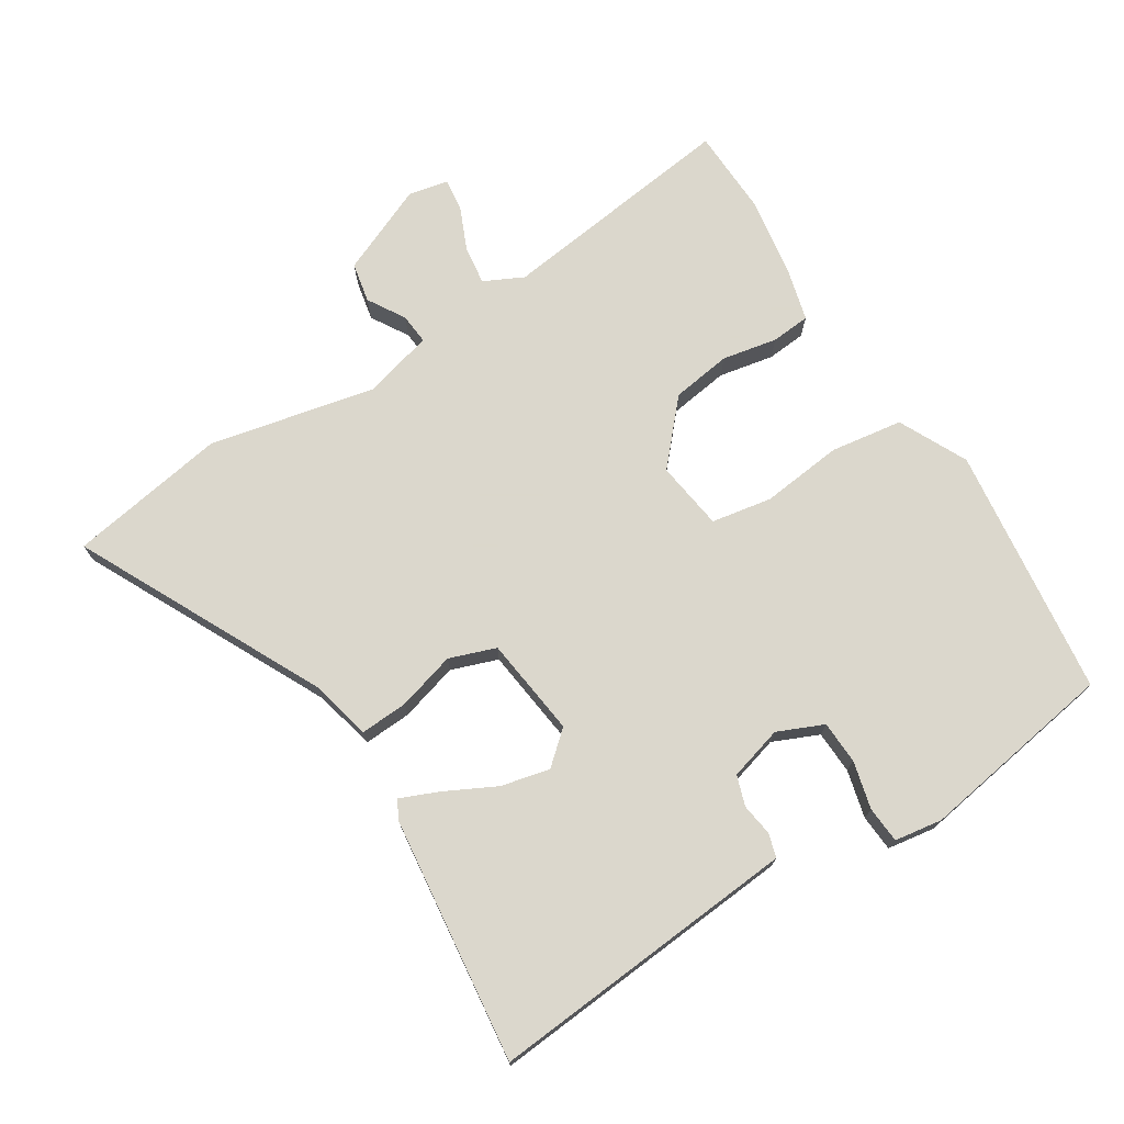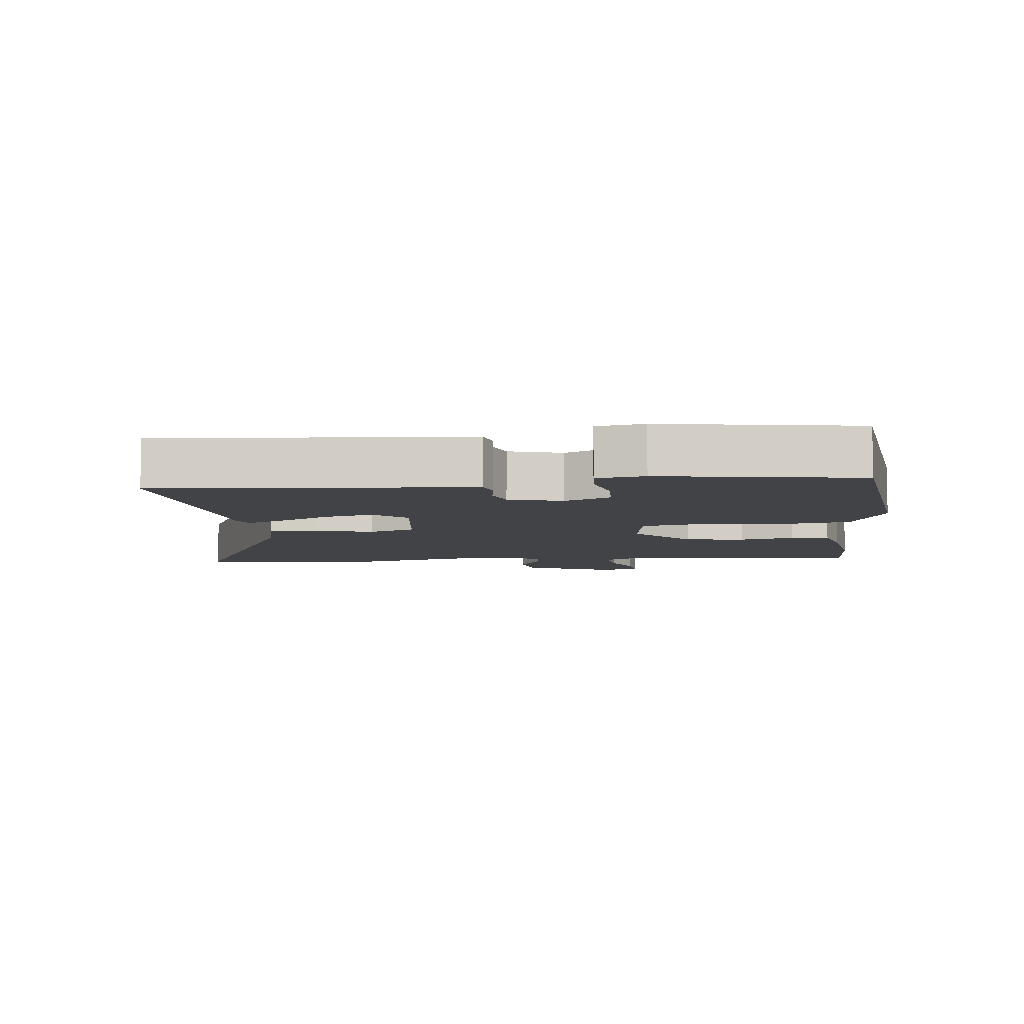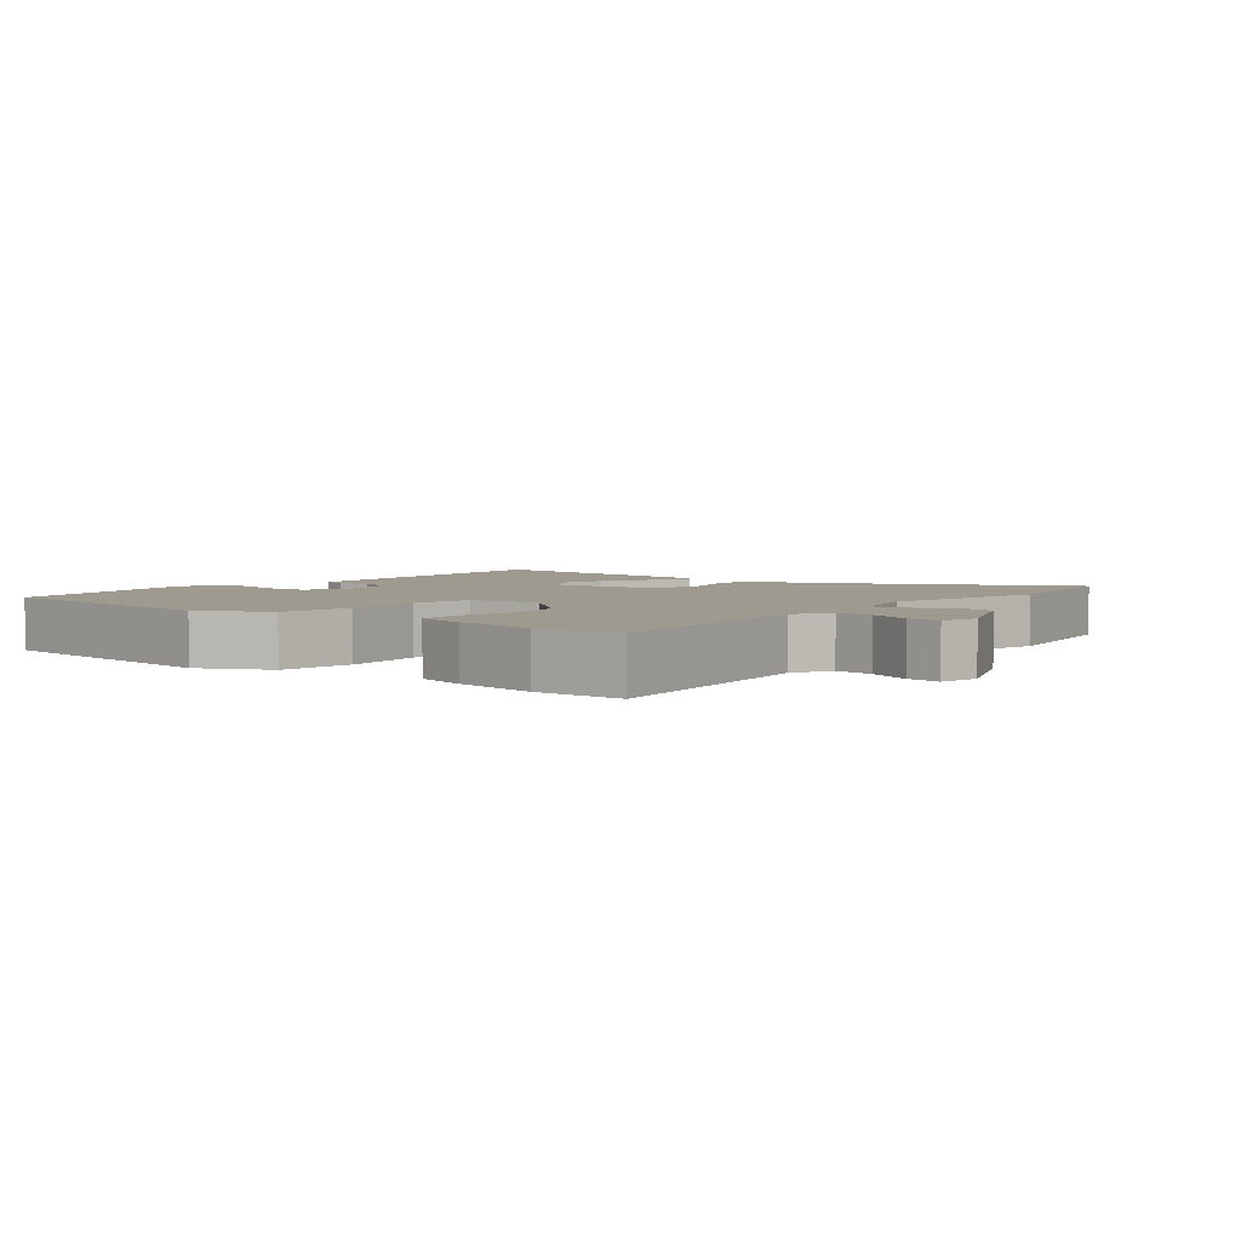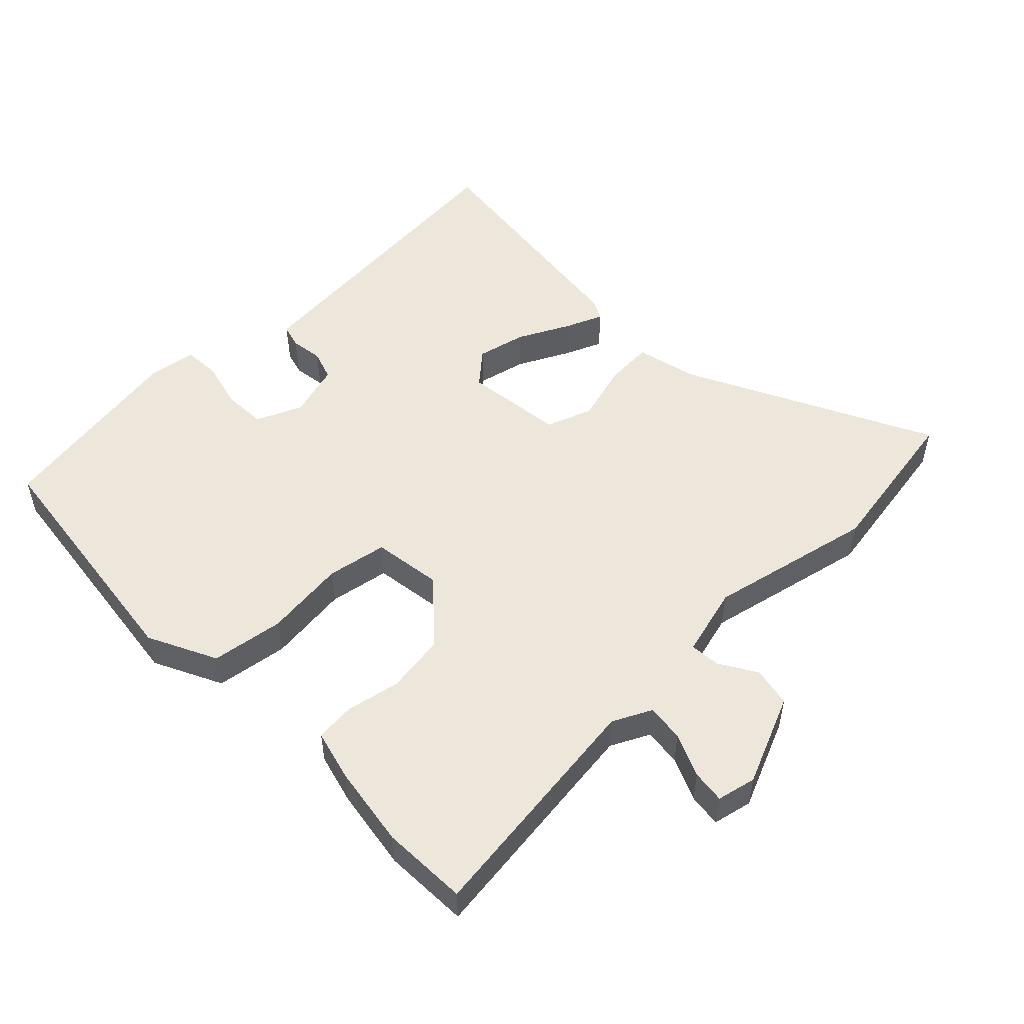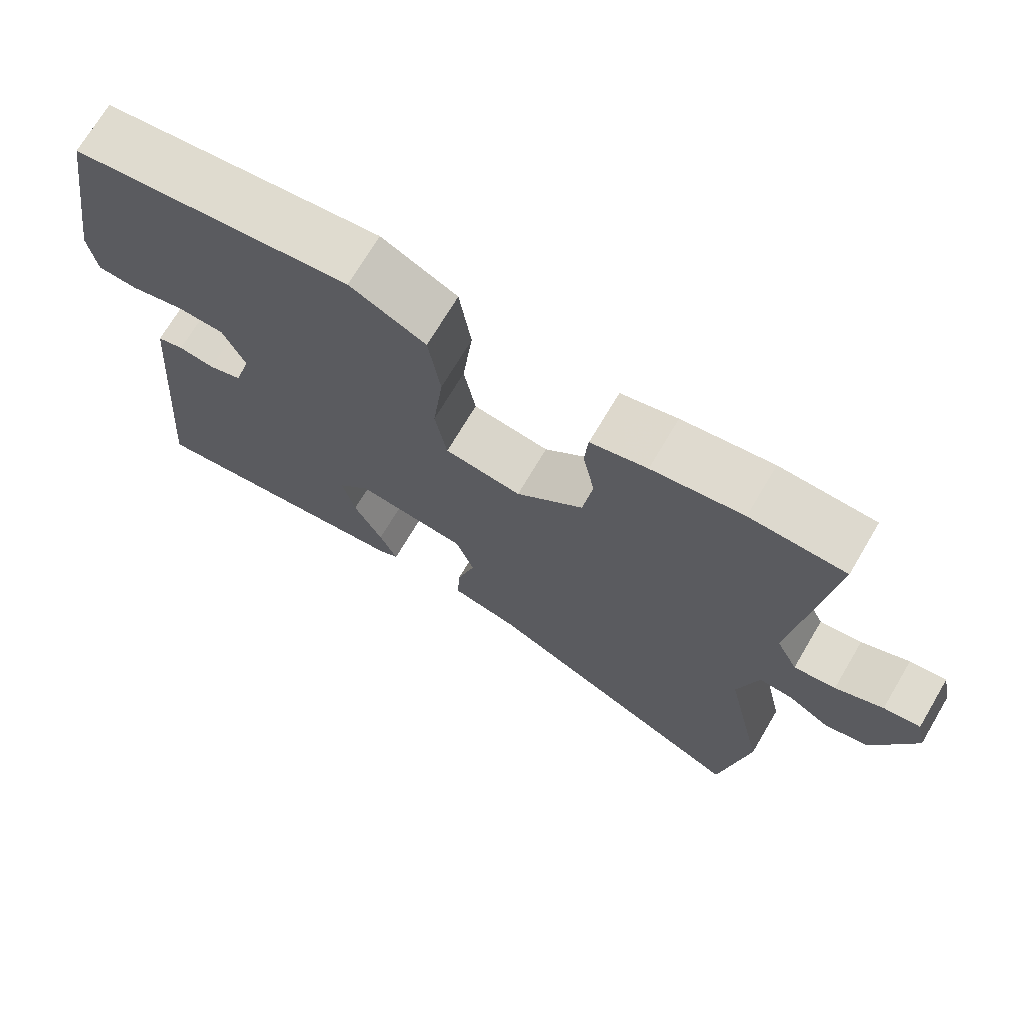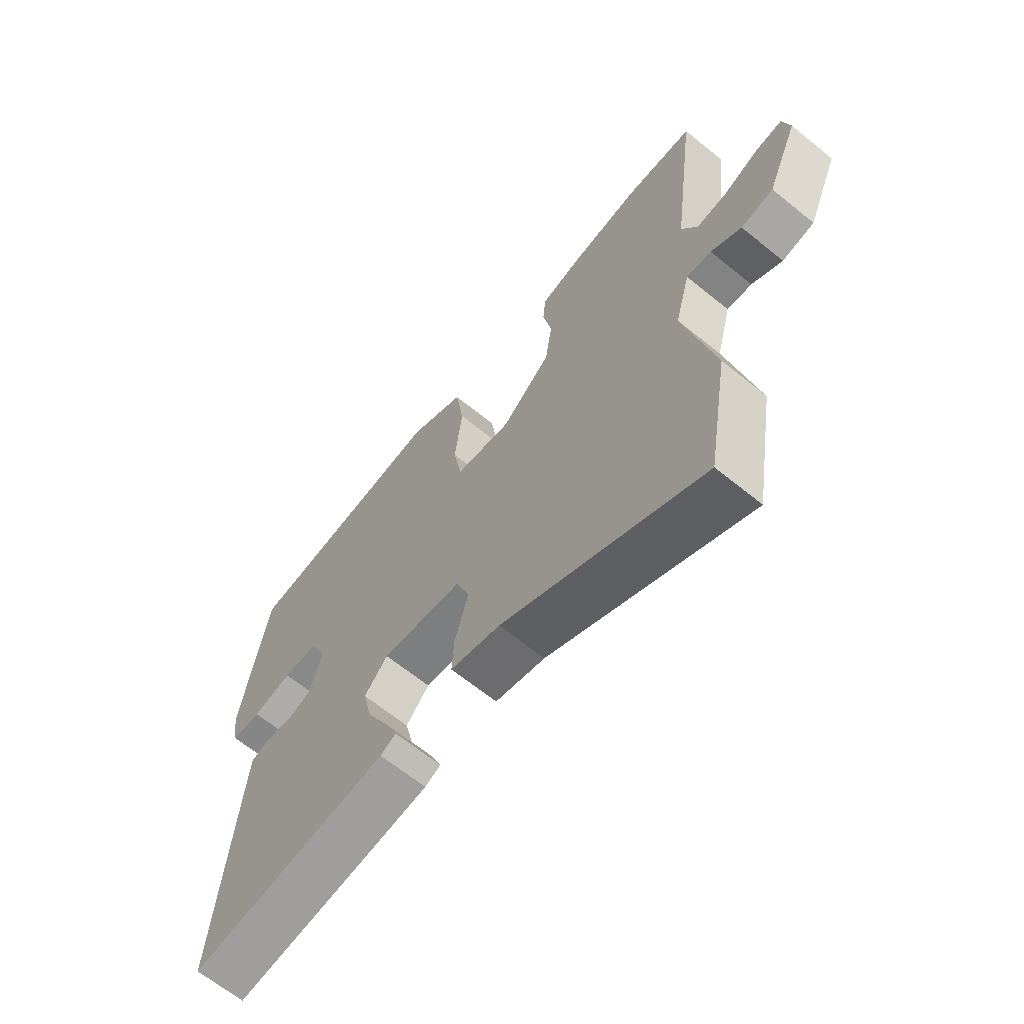
<metadata>
{"format":"obj","ext":"obj","renderer":"f3d","projection":"perspective","resolution":1024,"background":"white","views":[{"elev":73.4,"azim":-122.1,"up":"+Y"},{"elev":-7.3,"azim":-83.7,"up":"+Y"},{"elev":3.9,"azim":39.0,"up":"+Y"},{"elev":52.2,"azim":45.8,"up":"+Y"},{"elev":71.1,"azim":30.6,"up":"+Z"},{"elev":-65.5,"azim":50.8,"up":"+Z"}]}
</metadata>
<code>
v 0.412 0.07 0.503
v 0.542 0.07 0.498
v 0.496 0.07 0.137
v 0.525 0.07 0.078
v 0.582 0.07 0.085
v 0.647 0.07 0.113
v 0.697 0.07 0.119
v 0.71 0.07 0.06
v 0.652 0.07 -0.075
v 0.592 0.07 -0.087
v 0.536 0.07 -0.053
v 0.49 0.07 -0.049
v 0.462 0.07 -0.154
v 0.516 0.07 -0.404
v 0.476 0.07 -0.643
v 0.107 0.07 -0.458
v 0.015 0.07 -0.436
v 0.019 0.07 -0.364
v 0.044 0.07 -0.276
v 0.019 0.07 -0.206
v -0.131 0.07 -0.187
v -0.174 0.07 -0.236
v -0.157 0.07 -0.31
v -0.118 0.07 -0.387
v -0.094 0.07 -0.444
v -0.123 0.07 -0.459
v -0.493 0.07 -0.502
v -0.459 0.07 -0.101
v -0.453 0.07 -0.032
v -0.417 0.07 -0.022
v -0.368 0.07 -0.029
v -0.323 0.07 -0.014
v -0.3 0.07 0.067
v -0.33 0.07 0.136
v -0.395 0.07 0.139
v -0.467 0.07 0.121
v -0.522 0.07 0.125
v -0.533 0.07 0.197
v -0.485 0.07 0.494
v -0.107 0.07 0.54
v -0.004 0.07 0.489
v 0.012 0.07 0.38
v -0.002 0.07 0.257
v 0.014 0.07 0.166
v 0.118 0.07 0.151
v 0.209 0.07 0.232
v 0.222 0.07 0.322
v 0.206 0.07 0.405
v 0.211 0.07 0.464
v 0.288 0.07 0.484
v 0.412 0 0.503
v 0.542 0 0.498
v 0.496 0 0.137
v 0.525 0 0.078
v 0.582 0 0.085
v 0.647 0 0.113
v 0.697 0 0.119
v 0.71 0 0.06
v 0.652 0 -0.075
v 0.592 0 -0.087
v 0.536 0 -0.053
v 0.49 0 -0.049
v 0.462 0 -0.154
v 0.516 0 -0.404
v 0.476 0 -0.643
v 0.107 0 -0.458
v 0.015 0 -0.436
v 0.019 0 -0.364
v 0.044 0 -0.276
v 0.019 0 -0.206
v -0.131 0 -0.187
v -0.174 0 -0.236
v -0.157 0 -0.31
v -0.118 0 -0.387
v -0.094 0 -0.444
v -0.123 0 -0.459
v -0.493 0 -0.502
v -0.459 0 -0.101
v -0.453 0 -0.032
v -0.417 0 -0.022
v -0.368 0 -0.029
v -0.323 0 -0.014
v -0.3 0 0.067
v -0.33 0 0.136
v -0.395 0 0.139
v -0.467 0 0.121
v -0.522 0 0.125
v -0.533 0 0.197
v -0.485 0 0.494
v -0.107 0 0.54
v -0.004 0 0.489
v 0.012 0 0.38
v -0.002 0 0.257
v 0.014 0 0.166
v 0.118 0 0.151
v 0.209 0 0.232
v 0.222 0 0.322
v 0.206 0 0.405
v 0.211 0 0.464
v 0.288 0 0.484
f 47 48 49 50
f 46 47 50 1
f 40 41 42 43
f 40 43 44
f 39 40 44
f 38 39 44
f 35 36 37 38
f 34 35 38 44
f 33 34 44 45
f 28 29 30 31
f 28 31 32
f 27 28 32
f 26 27 32
f 23 24 25 26
f 22 23 26 32
f 21 22 32 33
f 16 17 18 19
f 14 15 16 19
f 13 14 19 20
f 12 13 20 21
f 8 9 10 11
f 8 11 12
f 5 6 7 8
f 4 5 8 12
f 3 4 12 21
f 46 1 2 3
f 45 46 3 21
f 21 33 45
f 100 99 98 97
f 51 100 97 96
f 93 92 91 90
f 94 93 90
f 94 90 89
f 94 89 88
f 88 87 86 85
f 94 88 85 84
f 95 94 84 83
f 81 80 79 78
f 82 81 78
f 82 78 77
f 82 77 76
f 76 75 74 73
f 82 76 73 72
f 83 82 72 71
f 69 68 67 66
f 69 66 65 64
f 70 69 64 63
f 71 70 63 62
f 61 60 59 58
f 62 61 58
f 58 57 56 55
f 62 58 55 54
f 71 62 54 53
f 53 52 51 96
f 71 53 96 95
f 95 83 71
f 1 51 52 2
f 2 52 53 3
f 3 53 54 4
f 4 54 55 5
f 5 55 56 6
f 6 56 57 7
f 7 57 58 8
f 8 58 59 9
f 9 59 60 10
f 10 60 61 11
f 11 61 62 12
f 12 62 63 13
f 13 63 64 14
f 14 64 65 15
f 15 65 66 16
f 16 66 67 17
f 17 67 68 18
f 18 68 69 19
f 19 69 70 20
f 20 70 71 21
f 21 71 72 22
f 22 72 73 23
f 23 73 74 24
f 24 74 75 25
f 25 75 76 26
f 26 76 77 27
f 27 77 78 28
f 28 78 79 29
f 29 79 80 30
f 30 80 81 31
f 31 81 82 32
f 32 82 83 33
f 33 83 84 34
f 34 84 85 35
f 35 85 86 36
f 36 86 87 37
f 37 87 88 38
f 38 88 89 39
f 39 89 90 40
f 40 90 91 41
f 41 91 92 42
f 42 92 93 43
f 43 93 94 44
f 44 94 95 45
f 45 95 96 46
f 46 96 97 47
f 47 97 98 48
f 48 98 99 49
f 49 99 100 50
f 50 100 51 1

</code>
